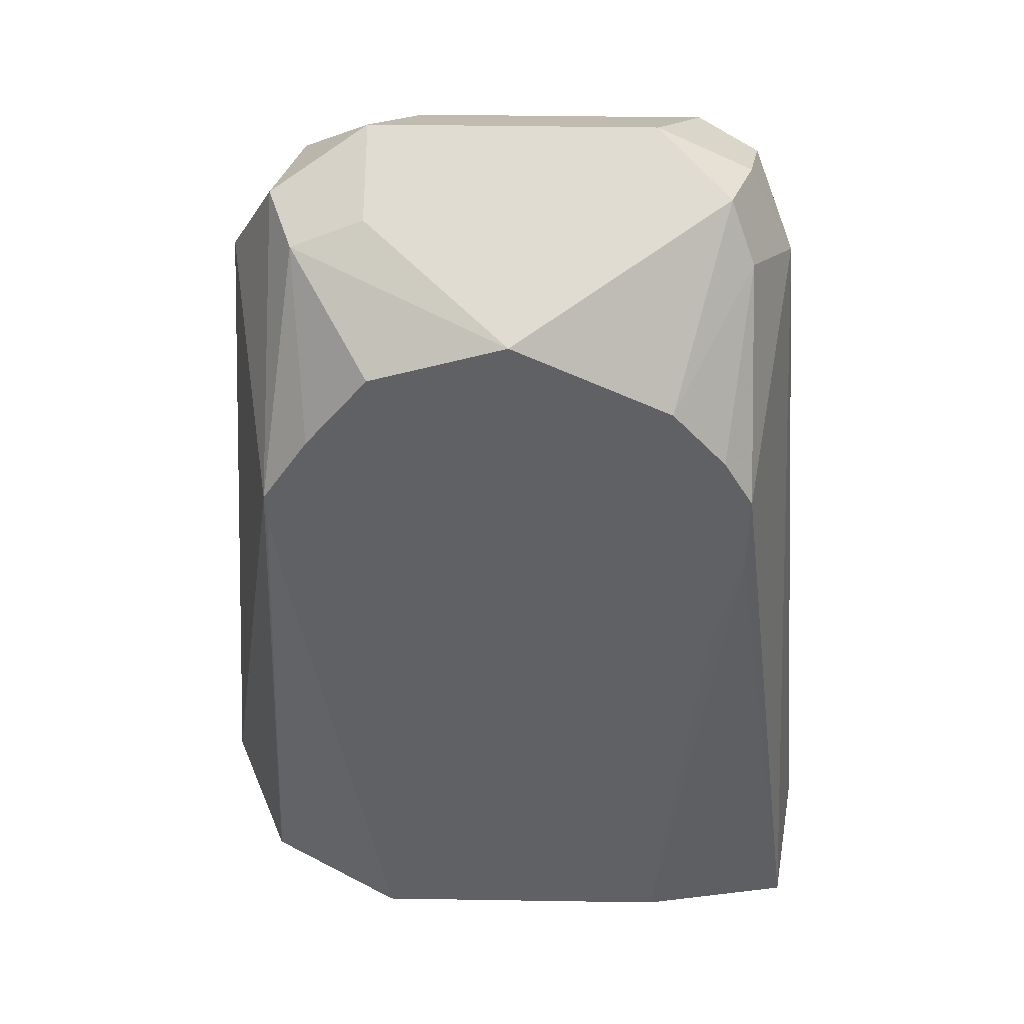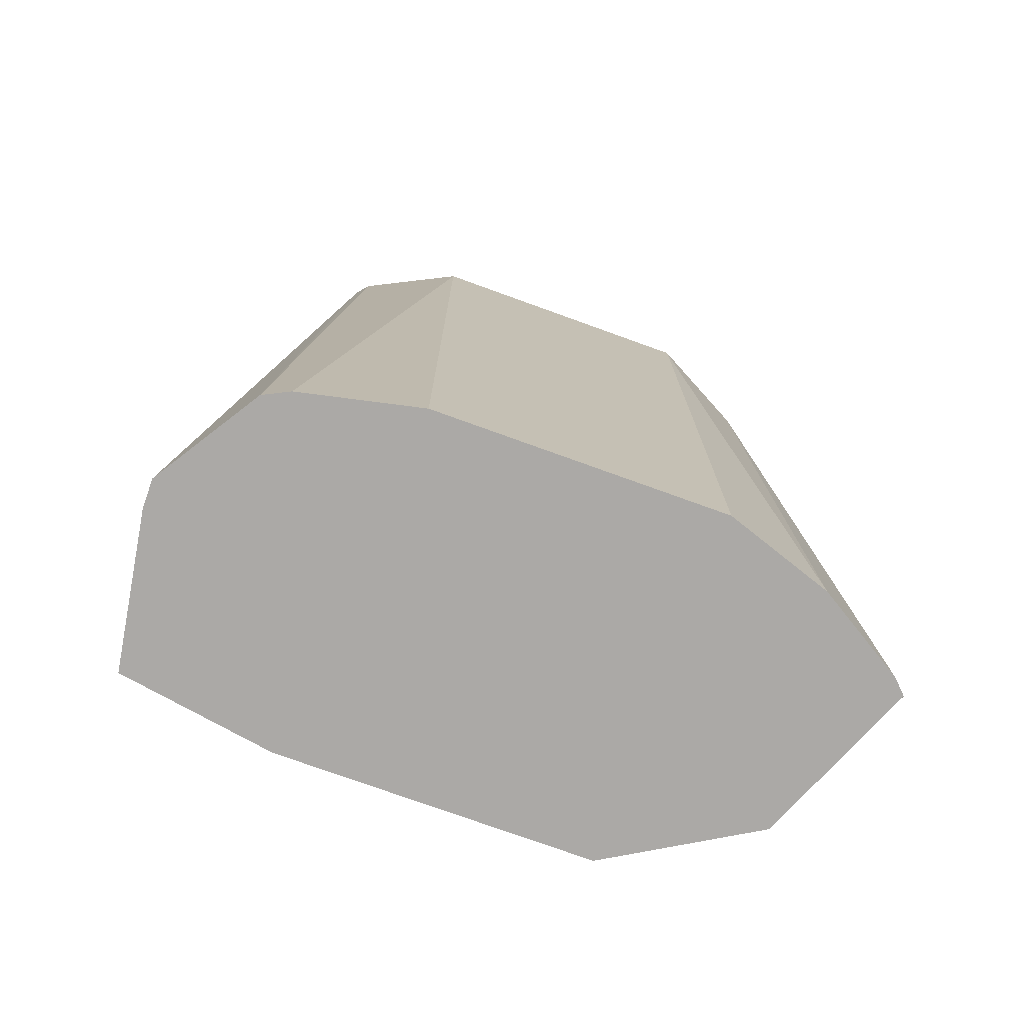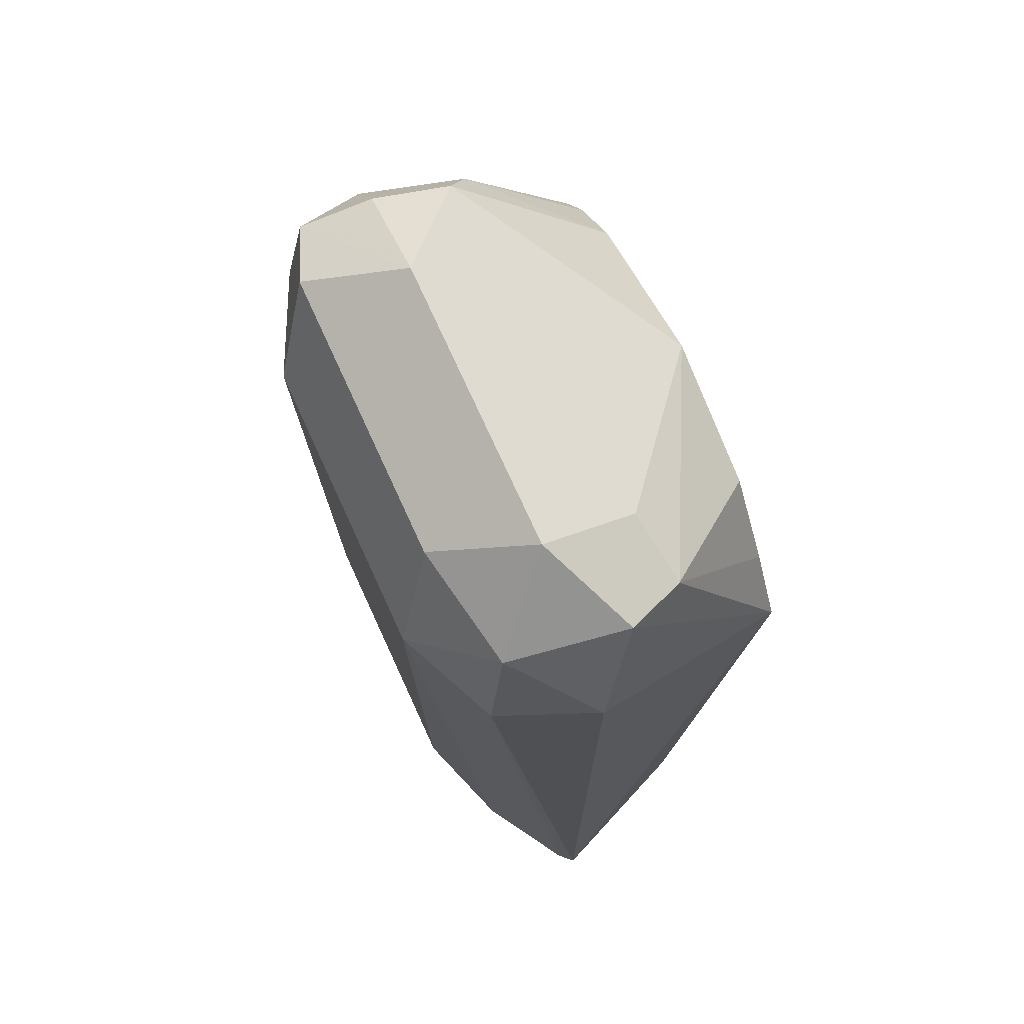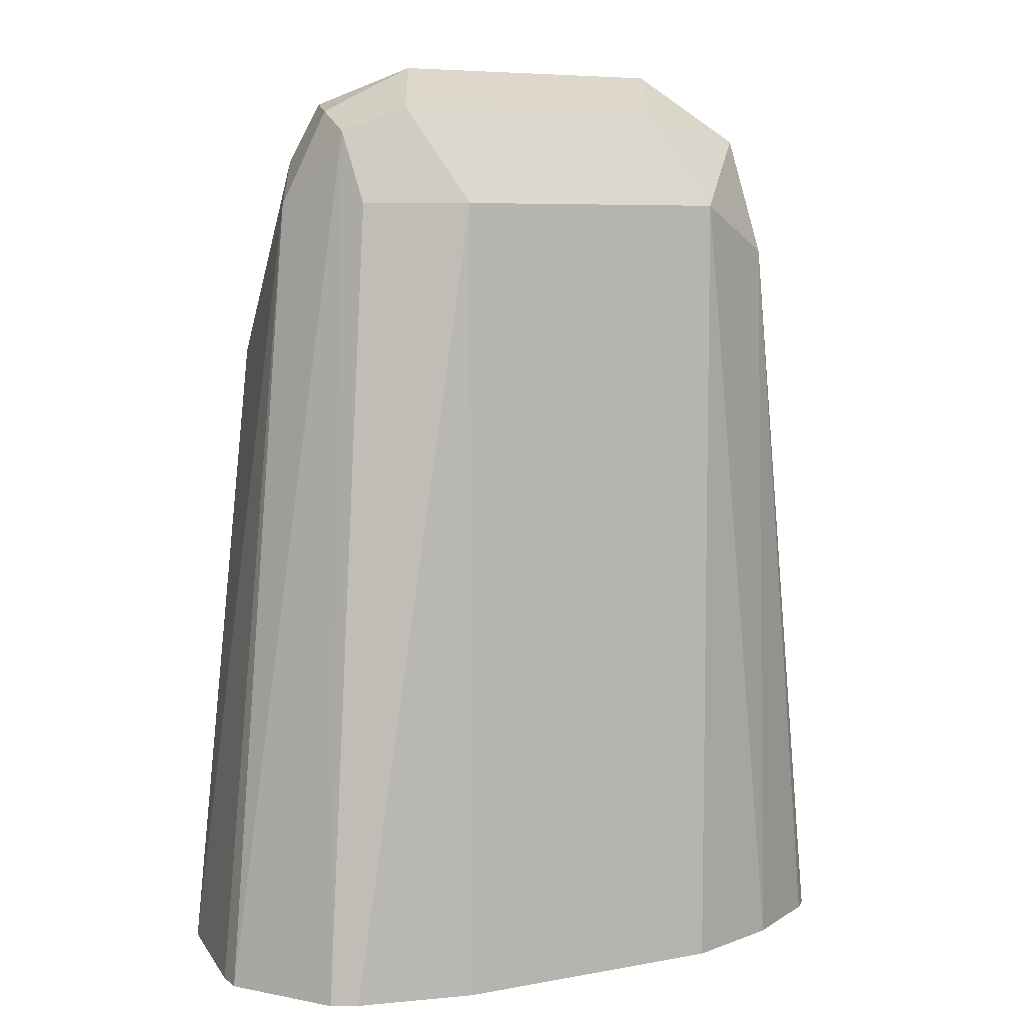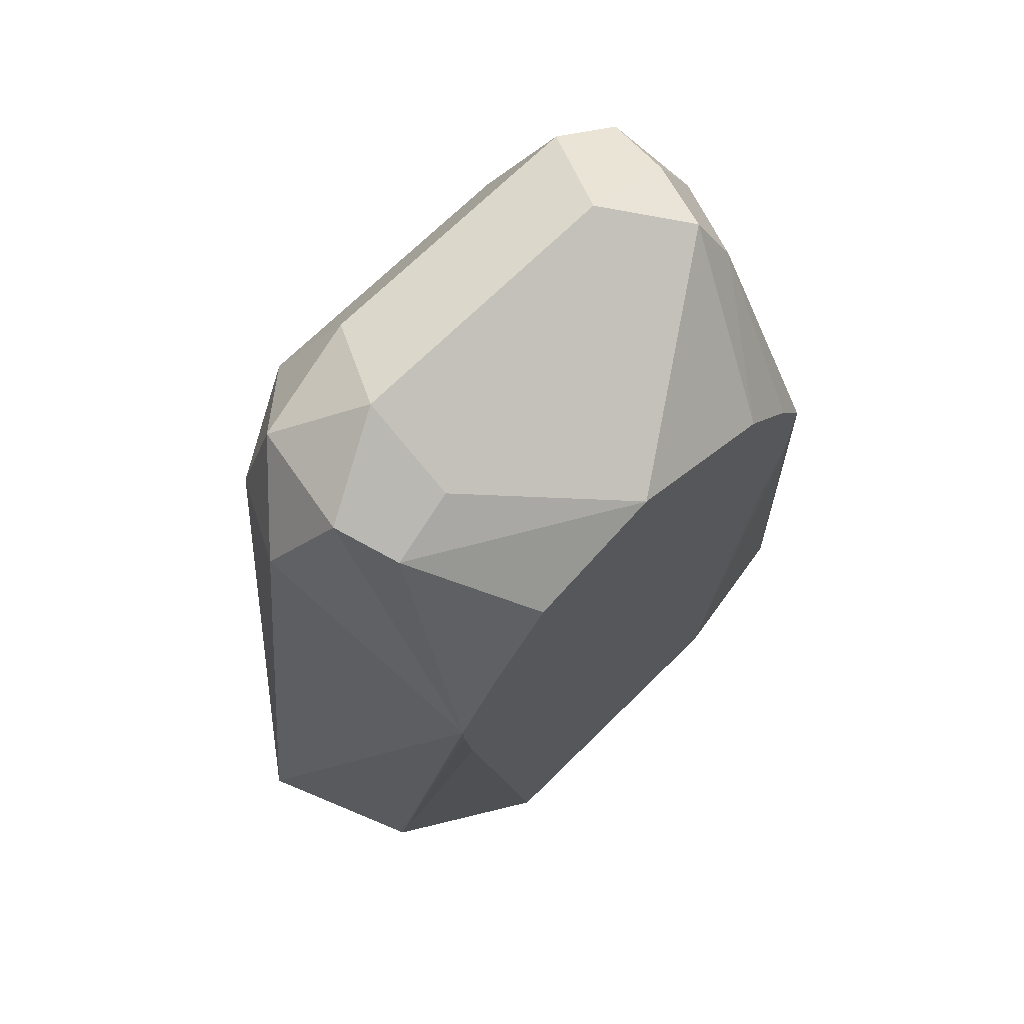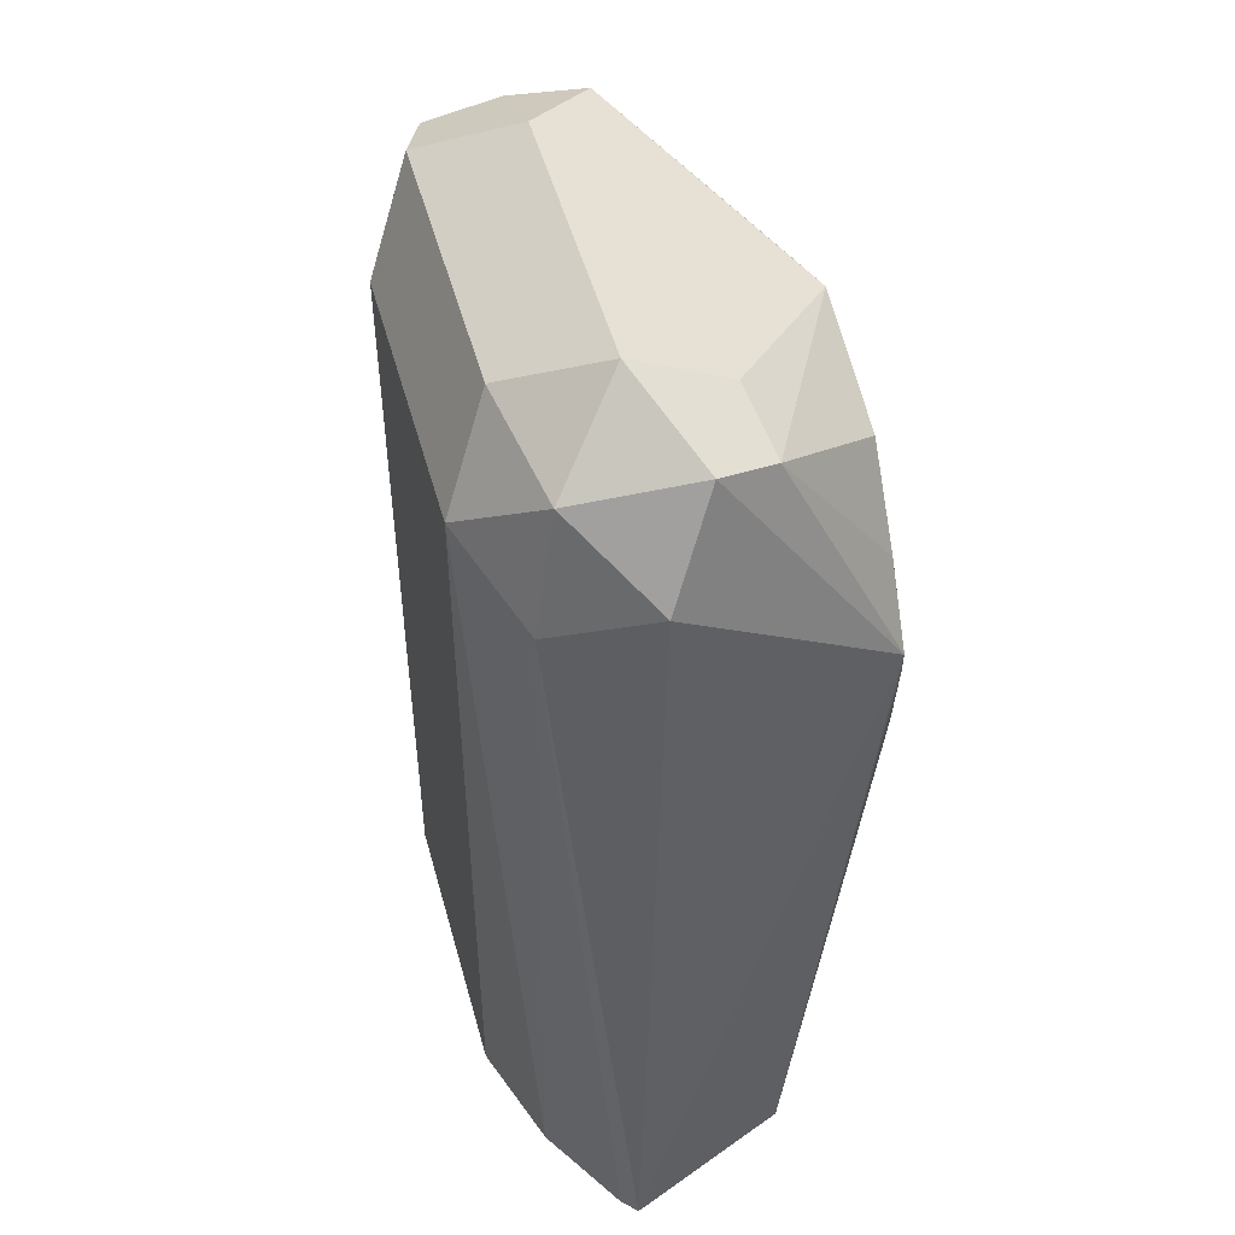
<metadata>
{"format":"obj","ext":"obj","renderer":"f3d","projection":"perspective","resolution":1024,"background":"white","views":[{"elev":42.5,"azim":1.1,"up":"+Y"},{"elev":-75.6,"azim":160.1,"up":"+Y"},{"elev":76.5,"azim":-114.7,"up":"+Y"},{"elev":6.9,"azim":152.0,"up":"+Y"},{"elev":69.7,"azim":-44.7,"up":"+Y"},{"elev":50.2,"azim":-105.3,"up":"+Y"}]}
</metadata>
<code>
v 0.07402 -0.05203 -0.6548
v 0.06866 -0.05203 -0.6221
v 0.07402 -0.05203 -0.6608
v 0.06006 0.1201 -0.6608
v 0.03594 -0.05203 -0.6168
v 0.05127 0.08682 -0.6154
v 0.05099 0.06914 -0.6154
v 0.06014 -0.05203 -0.6826
v 0.05256 0.1351 -0.6758
v 0.05005 0.1402 -0.6608
v 0.05005 0.1301 -0.6407
v 0.007347 0.02269 -0.6154
v -0.03003 -0.05203 -0.6168
v 0.04537 0.04668 -0.6154
v 0.04498 0.04513 -0.6154
v 0.04494 0.09766 -0.6154
v 0.05478 -0.05203 -0.6853
v 0.05005 0.1201 -0.6808
v 0.03003 0.1201 -0.6908
v 0.04004 0.1402 -0.6808
v 0.03003 0.1502 -0.6608
v 0.04504 0.1427 -0.6457
v 0.0335 0.1107 -0.6154
v -0.01714 0.03005 -0.6154
v -0.05982 -0.05203 -0.6346
v -0.0241 0.03352 -0.6154
v -0.03759 0.04517 -0.6154
v -0.04433 0.05495 -0.6154
v -0.04944 0.06516 -0.6154
v 0.03003 -0.05203 -0.6908
v -0.03003 0.1201 -0.6908
v -0.02001 0.1402 -0.6808
v -0.03003 0.1502 -0.6608
v 0 0.1301 -0.6207
v 0.03003 0.1402 -0.6407
v 0 0.1275 -0.6154
v 0.005318 0.1248 -0.6154
v -0.06006 -0.05203 -0.6351
v -0.05144 0.08128 -0.6154
v -0.05175 0.0869 -0.6154
v -0.03003 -0.05203 -0.6908
v -0.05005 0.1101 -0.6808
v -0.04504 0.1351 -0.6758
v -0.05244 -0.05203 -0.6832
v -0.05005 0.1402 -0.6508
v -0.03003 0.1402 -0.6407
v -0.04504 0.1351 -0.6382
v -0.0286 0.1187 -0.6154
v -0.07402 -0.05203 -0.6688
v -0.04191 0.102 -0.6154
v -0.06006 0.1201 -0.6608
v -0.07106 -0.05203 -0.6717
f 22 37 23
f 22 36 37
f 22 35 36
f 21 35 22
f 21 34 35
f 21 33 34
f 20 33 21
f 20 32 33
f 19 41 31
f 19 30 41
f 13 28 29
f 19 31 32
f 17 19 18
f 17 30 19
f 13 29 25
f 13 27 28
f 13 26 27
f 13 24 26
f 12 24 13
f 25 29 39
f 11 23 16
f 19 32 20
f 25 39 40
f 40 47 45
f 31 42 43
f 11 22 23
f 47 50 48
f 45 47 46
f 43 51 45
f 42 49 51
f 42 52 49
f 42 44 52
f 42 51 43
f 40 51 49
f 40 50 47
f 25 40 38
f 38 40 49
f 36 46 47
f 34 46 36
f 34 36 35
f 33 46 34
f 33 45 46
f 33 43 45
f 32 43 33
f 31 44 42
f 31 41 44
f 31 43 32
f 36 47 48
f 10 22 11
f 40 45 51
f 9 21 10
f 4 11 6
f 4 10 11
f 4 9 10
f 3 9 4
f 3 8 9
f 2 7 5
f 2 6 7
f 2 4 6
f 1 4 2
f 1 3 4
f 5 12 13
f 1 8 3
f 1 41 30
f 10 21 22
f 1 44 41
f 1 52 44
f 1 49 52
f 1 38 49
f 1 25 38
f 1 13 25
f 1 5 13
f 1 2 5
f 1 17 8
f 5 7 14
f 1 30 17
f 5 15 12
f 5 14 15
f 9 20 21
f 9 19 20
f 9 18 19
f 8 18 9
f 8 17 18
f 6 15 14
f 6 12 15
f 6 24 12
f 6 26 24
f 6 27 26
f 6 14 7
f 6 37 36
f 6 29 28
f 6 39 29
f 6 40 39
f 6 50 40
f 6 48 50
f 6 36 48
f 6 11 16
f 6 23 37
f 6 16 23
f 6 28 27

</code>
